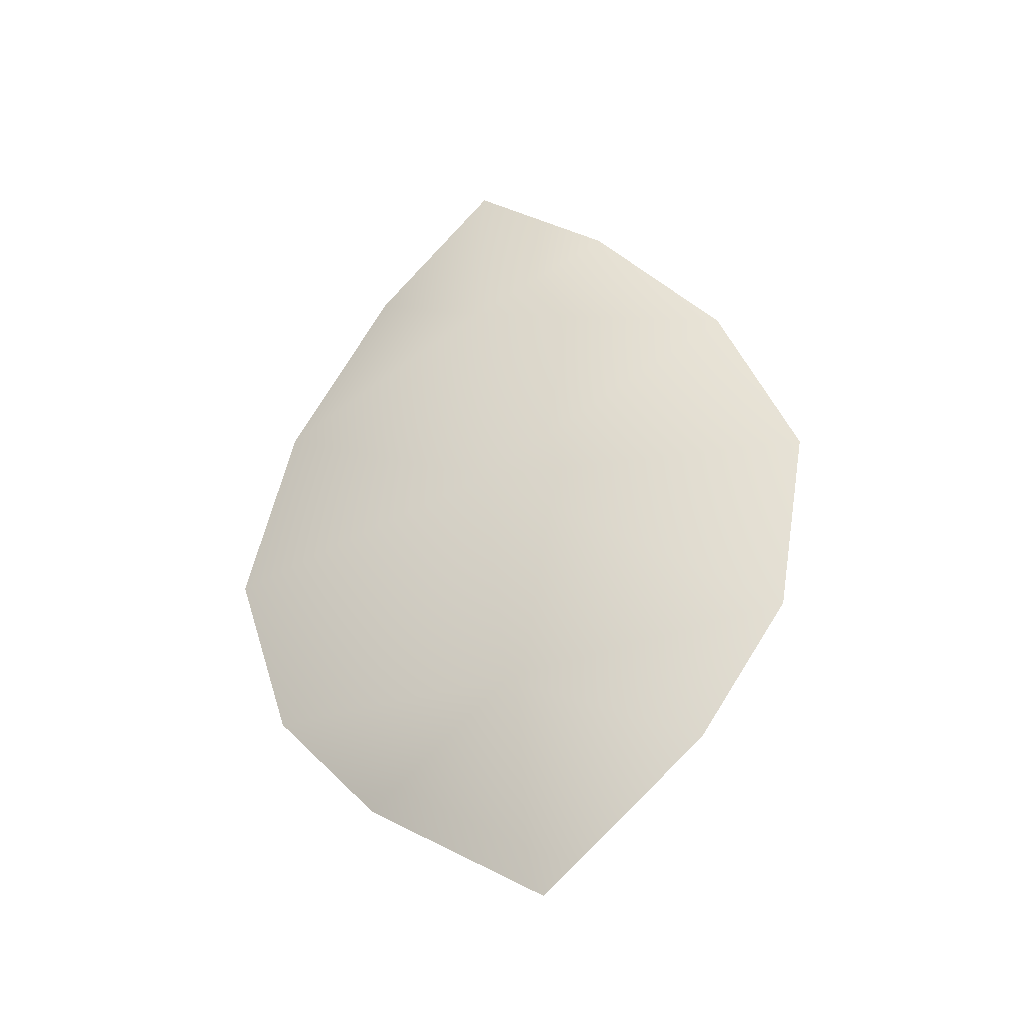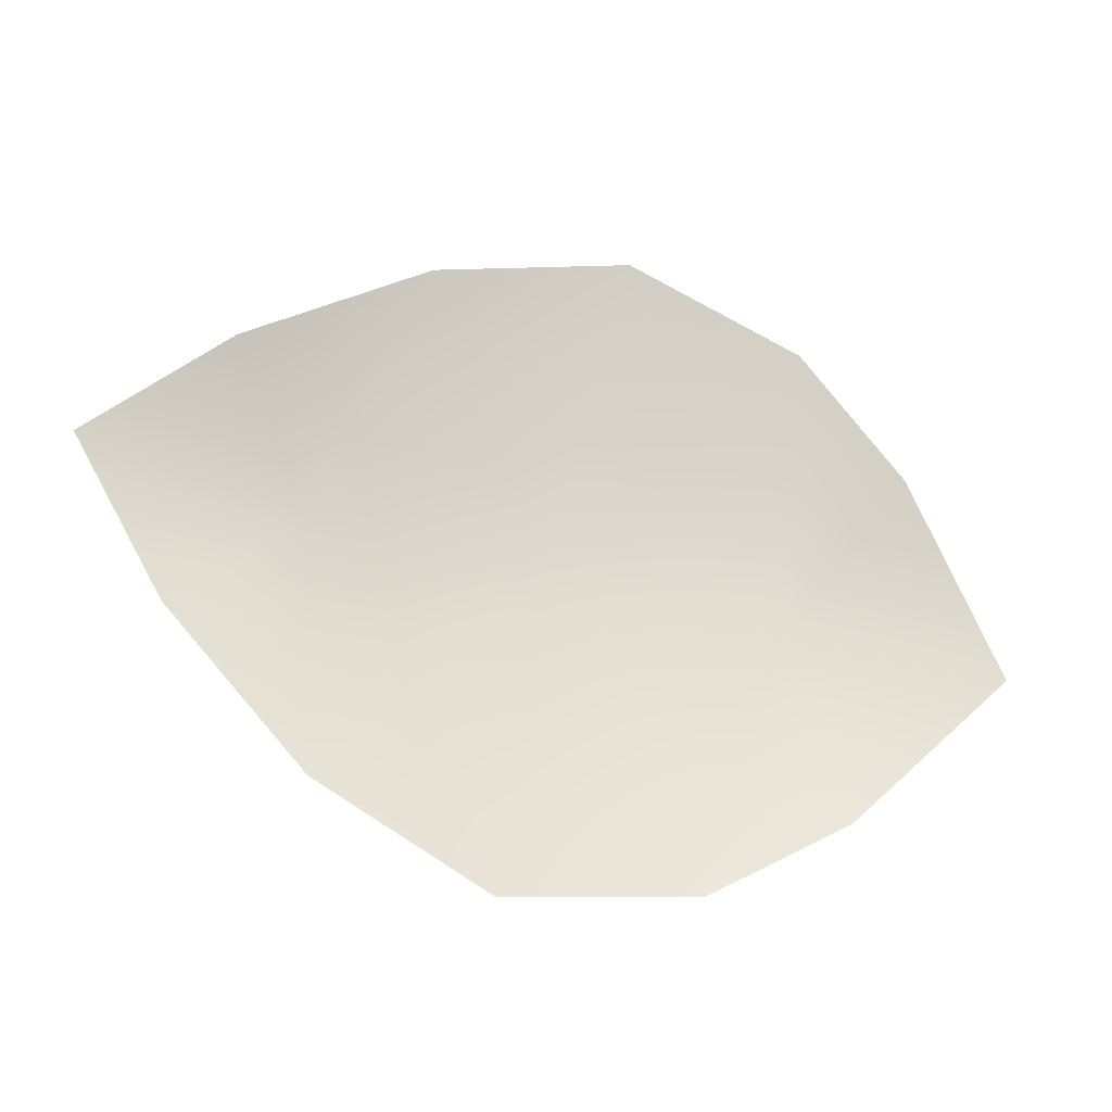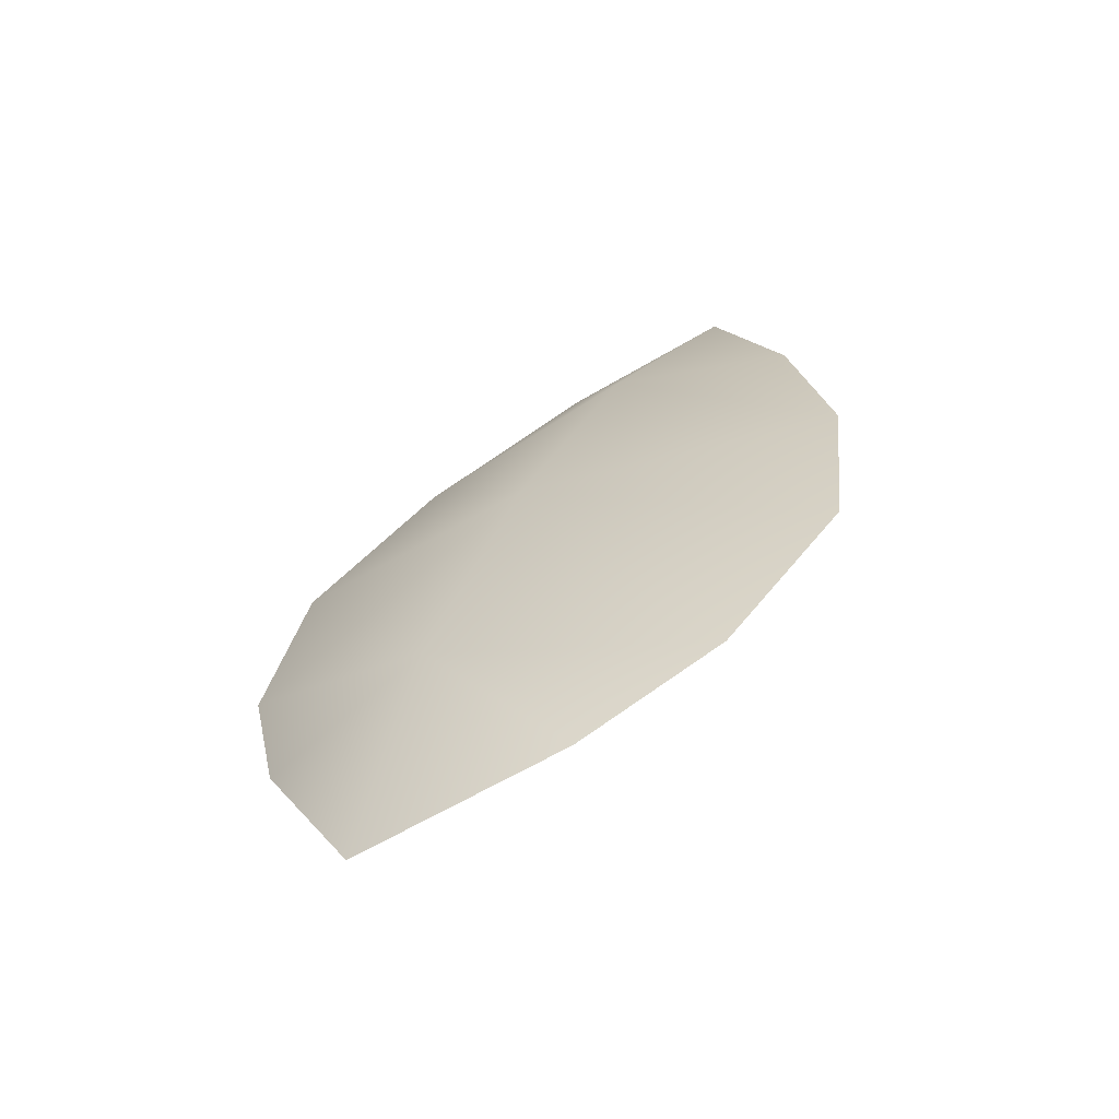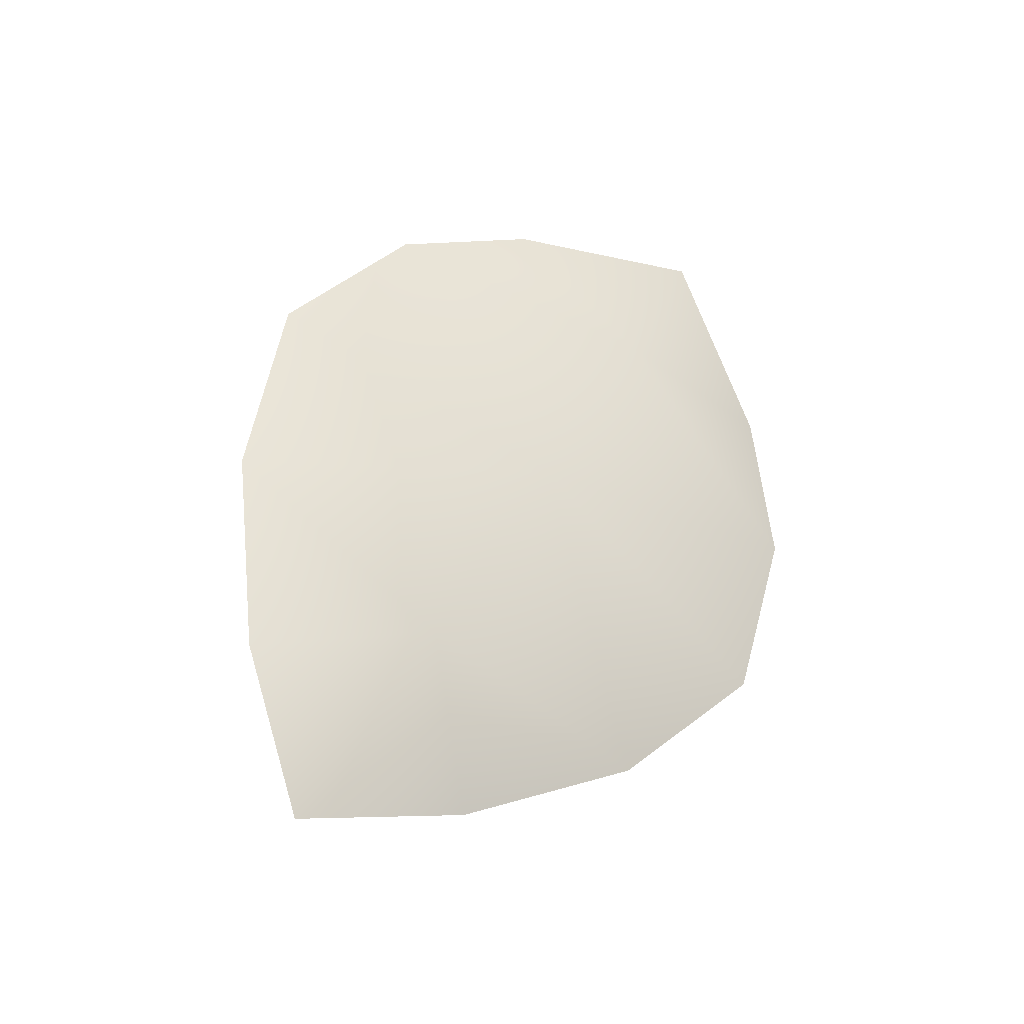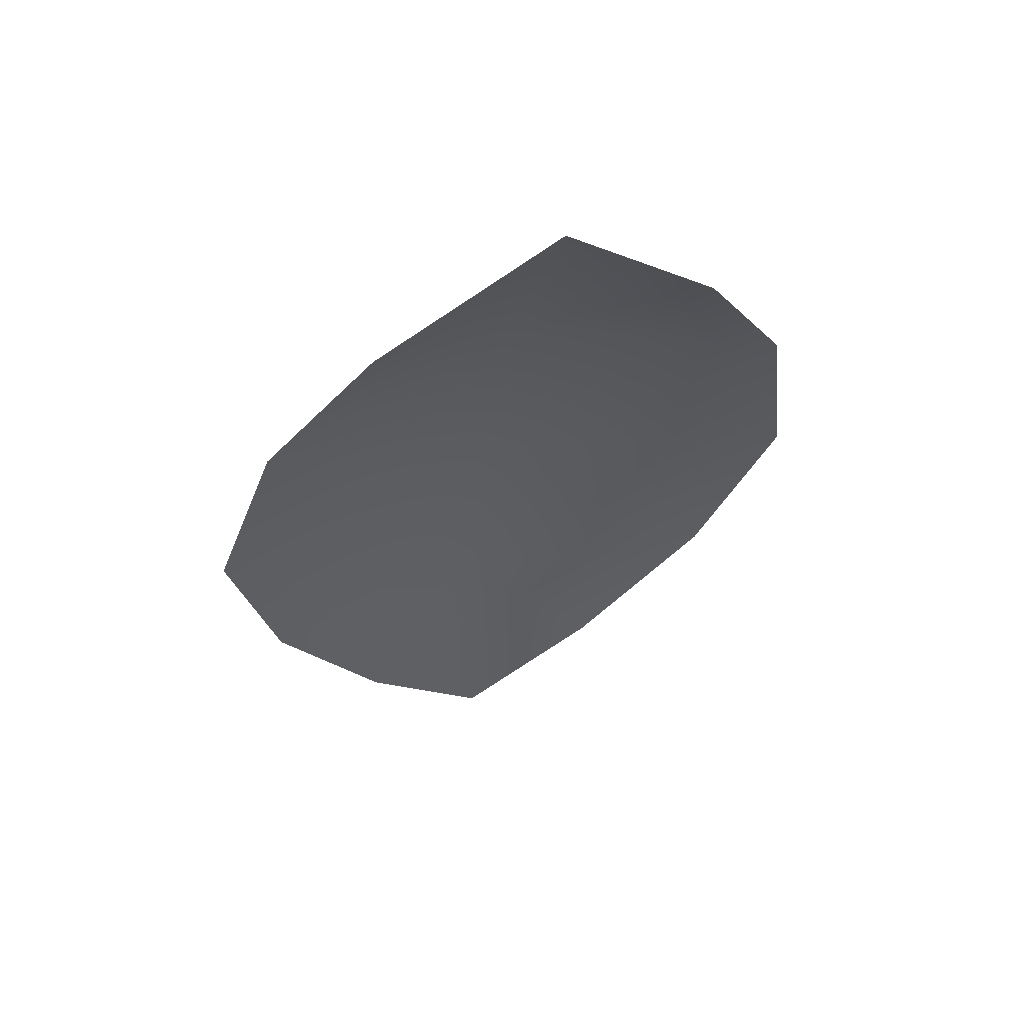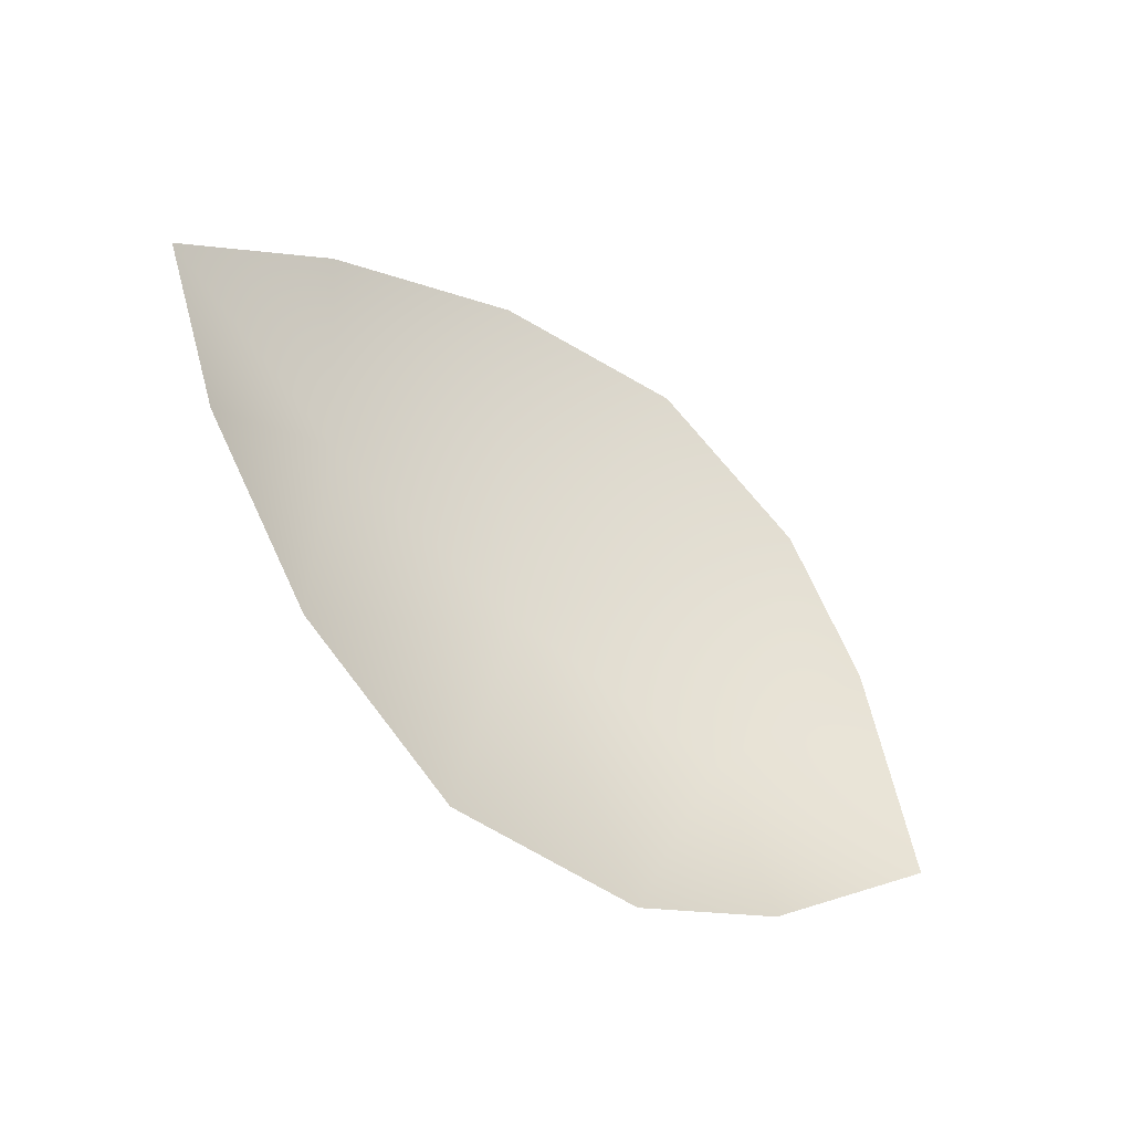
<metadata>
{"format":"obj","ext":"obj","renderer":"f3d","projection":"perspective","resolution":1024,"background":"white","views":[{"elev":42.2,"azim":-87.5,"up":"+Z"},{"elev":-40.9,"azim":150.1,"up":"+Y"},{"elev":23.6,"azim":-58.9,"up":"+Z"},{"elev":63.8,"azim":125.2,"up":"+Z"},{"elev":-47.8,"azim":-89.9,"up":"+Z"},{"elev":-65.3,"azim":124.8,"up":"+Y"}]}
</metadata>
<code>
v  -11.01 6.666 7.123
v  -10.92 9.148 5.414
v  -12.51 8.571 5.146
v  -13.01 6.371 6.446
v  -6.822 6.891 7.511
v  -7.86 7.923 6.806
v  -8.928 6.851 7.507
v  -9.298 8.791 6.042
v  -13.58 7.587 5.191
v  -14.67 5.967 5.47
v  -12.43 3.882 6.939
v  -10.82 3.682 7.503
v  -7.818 5.62 7.686
v  -9.217 4.419 7.713
v  -13.53 4.61 6.329
o Object115
g Object115
f 1 2 3 4
f 5 6 7
f 8 2 1 7
f 3 9 4
f 6 8 7
f 9 10 4
f 1 4 11 12
f 5 7 13
f 14 7 1 12
f 11 4 15
f 13 7 14
f 15 4 10

</code>
